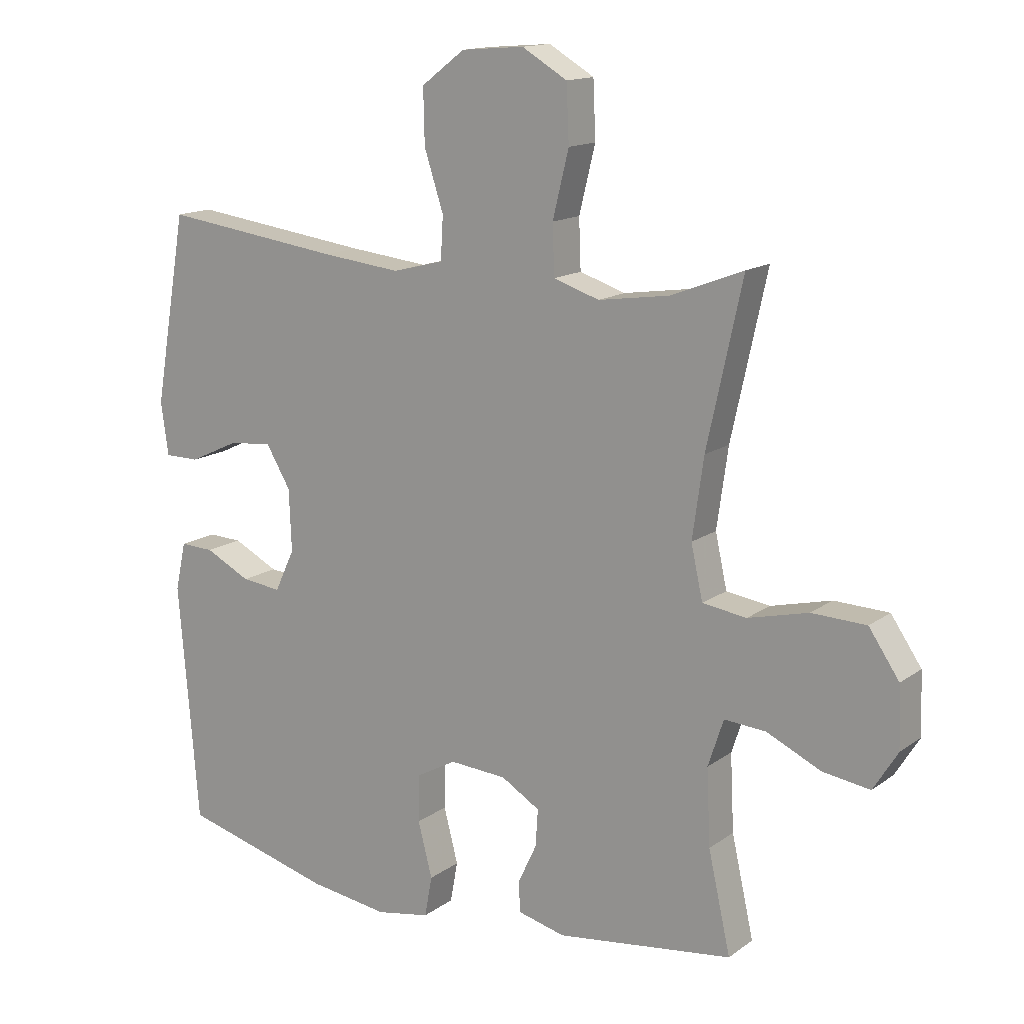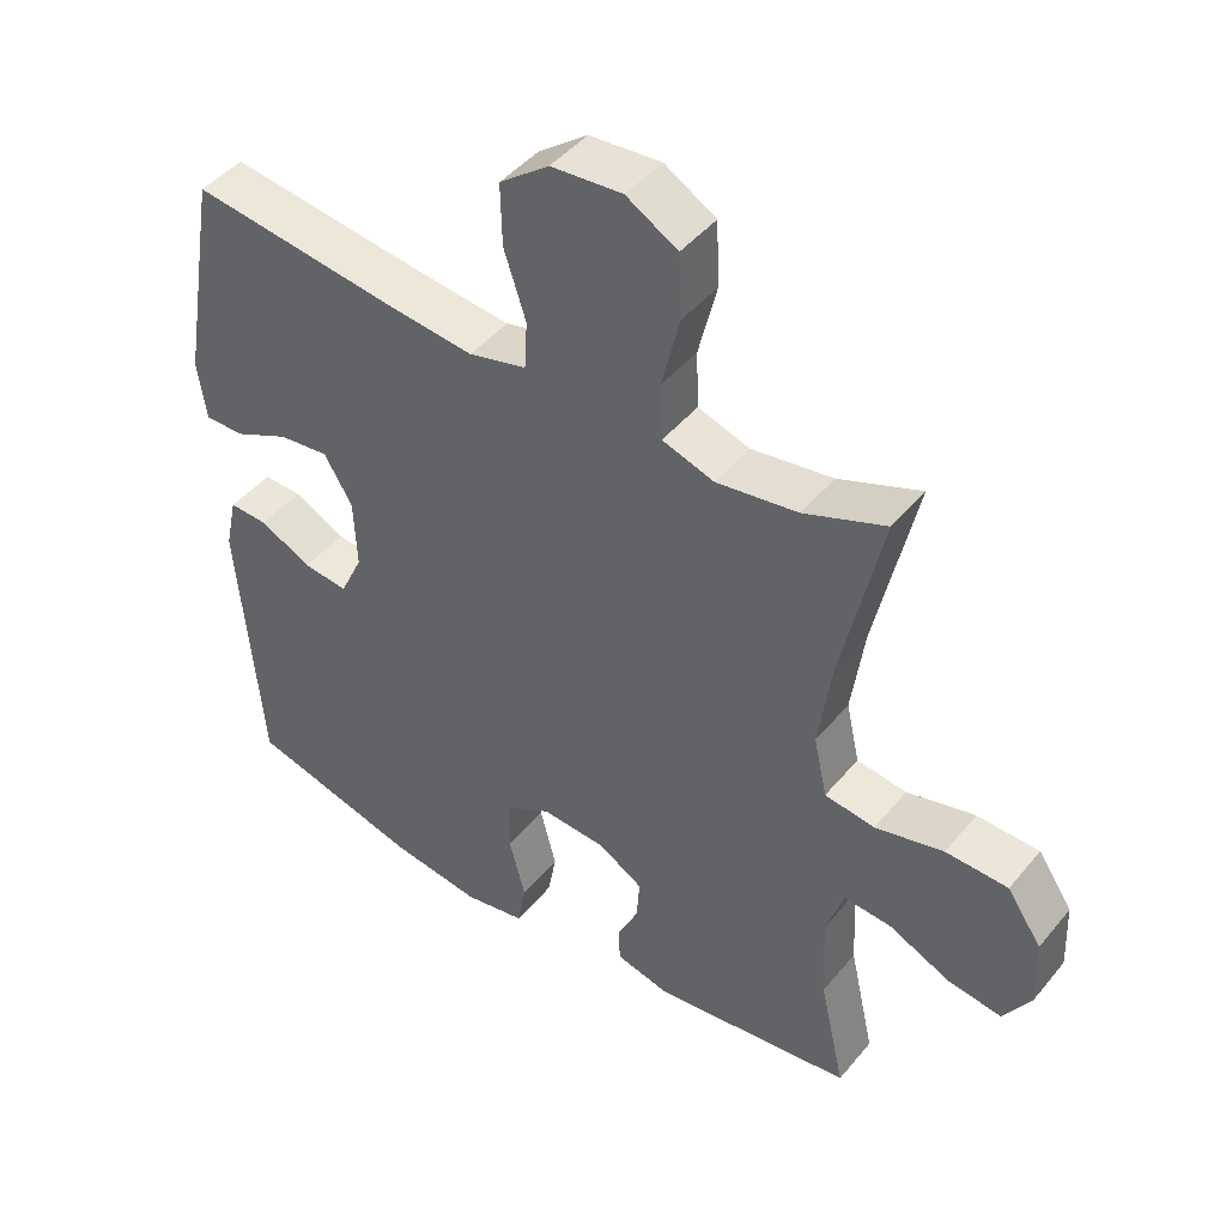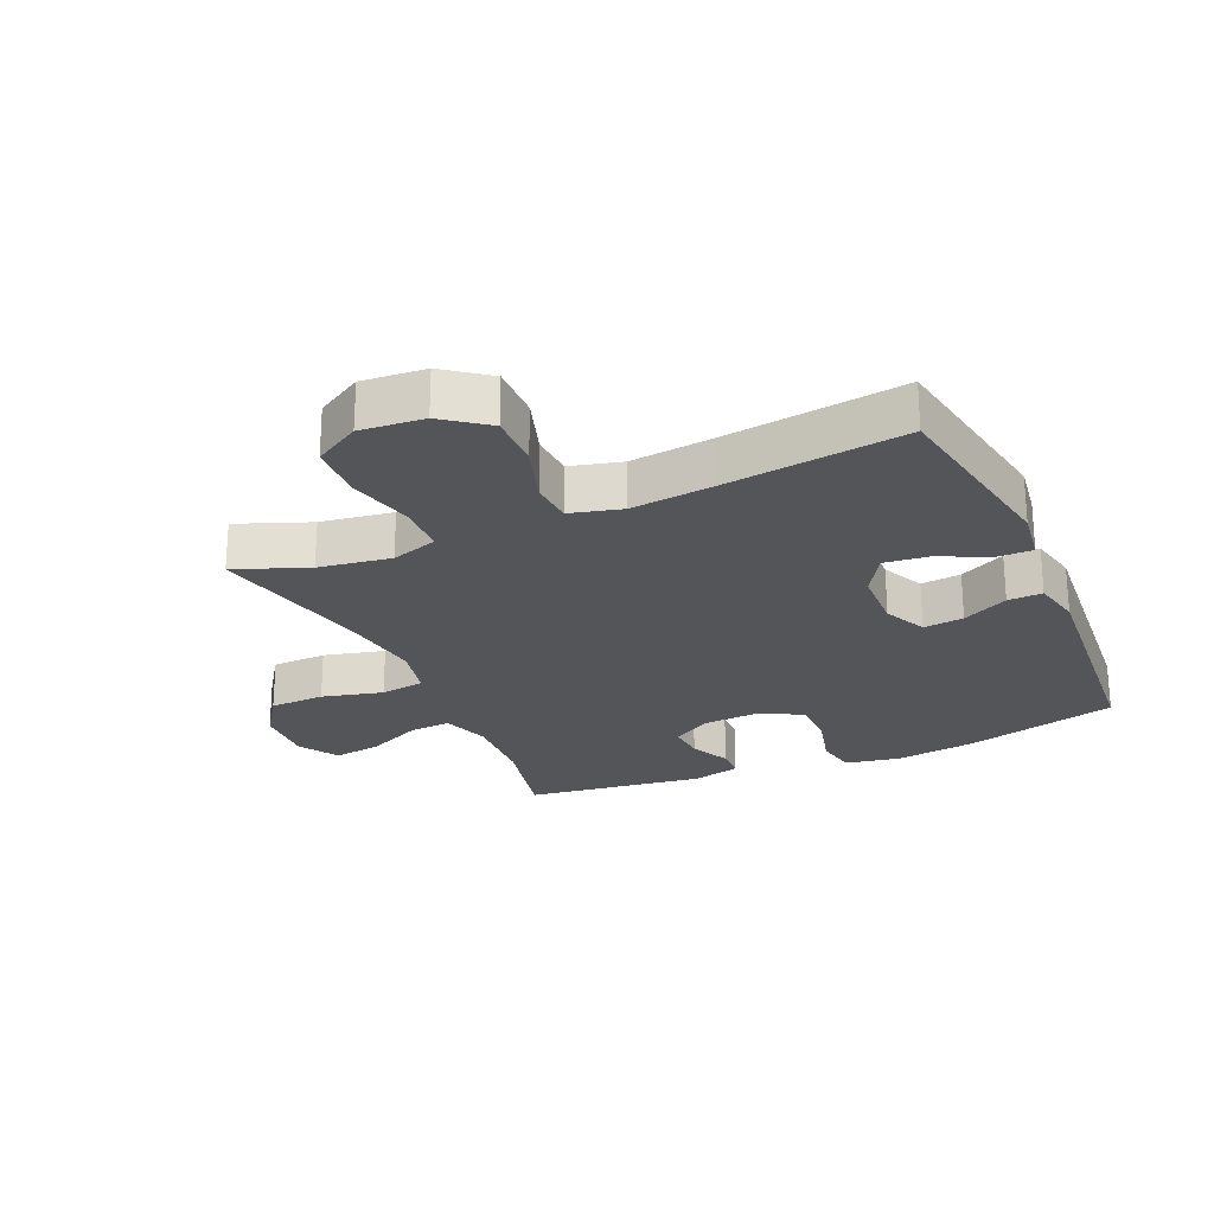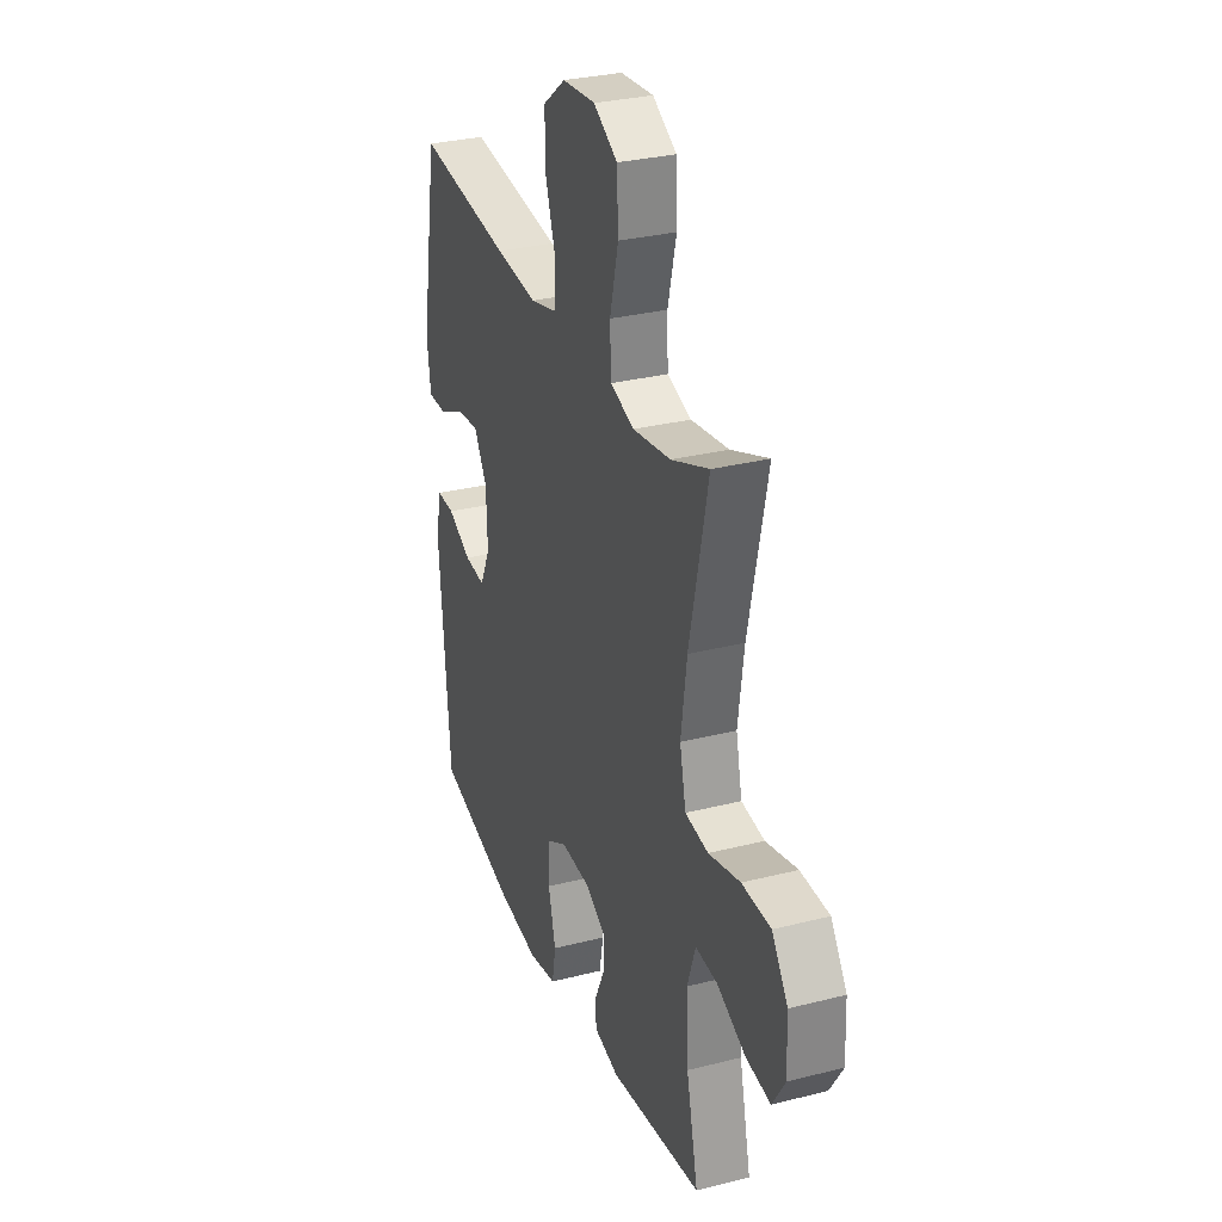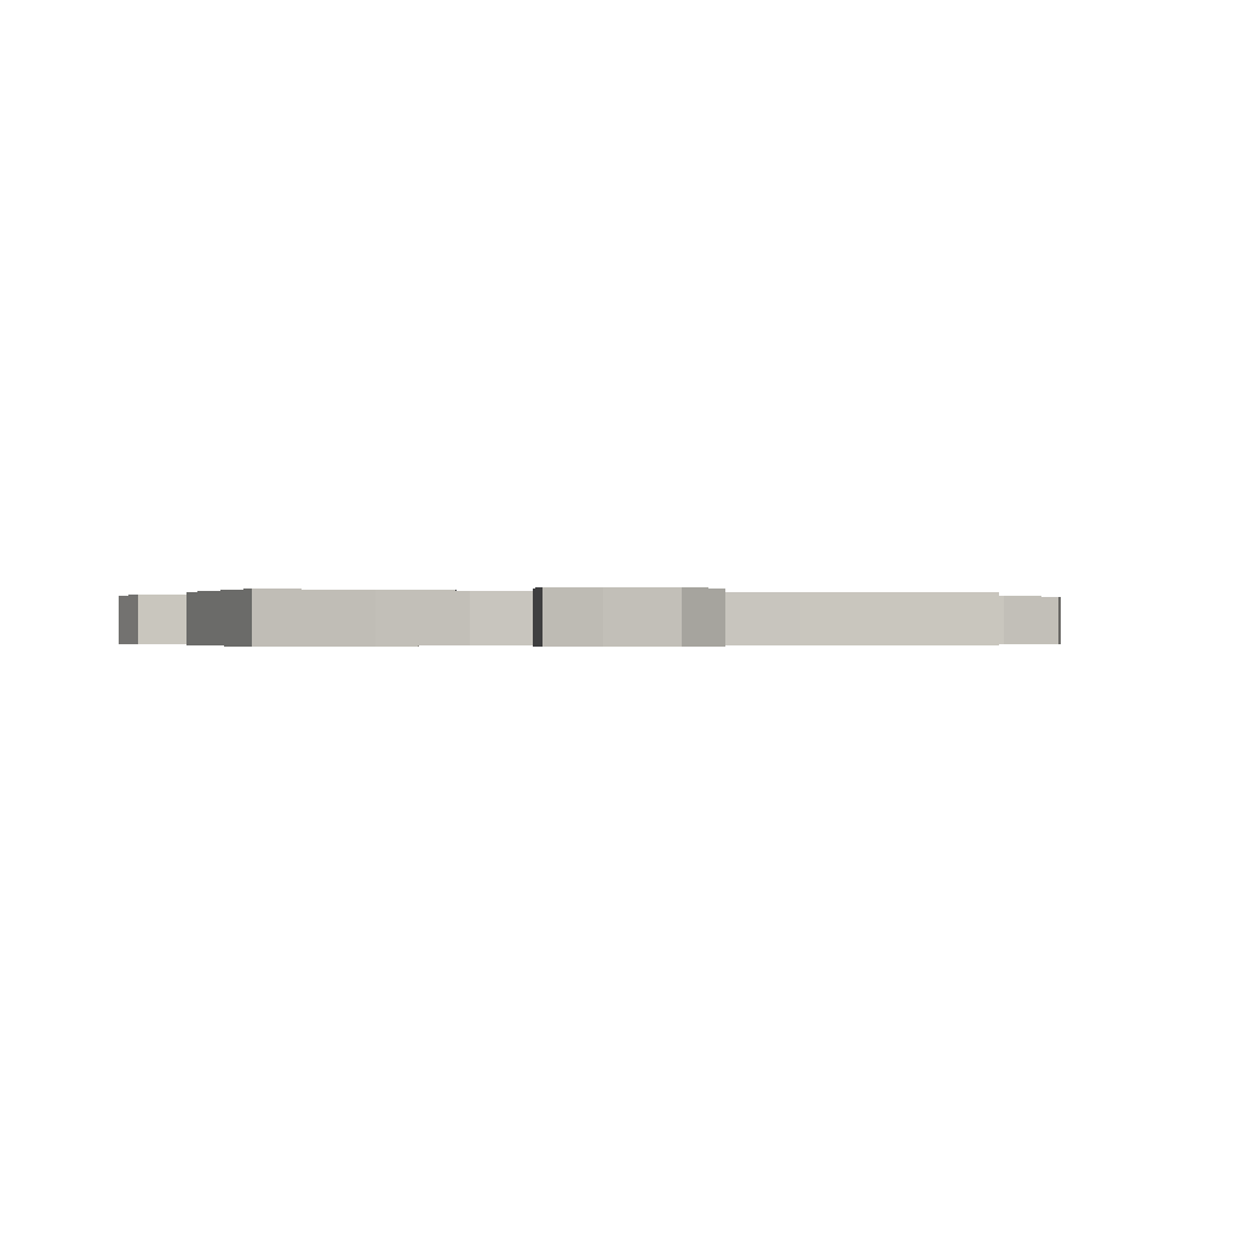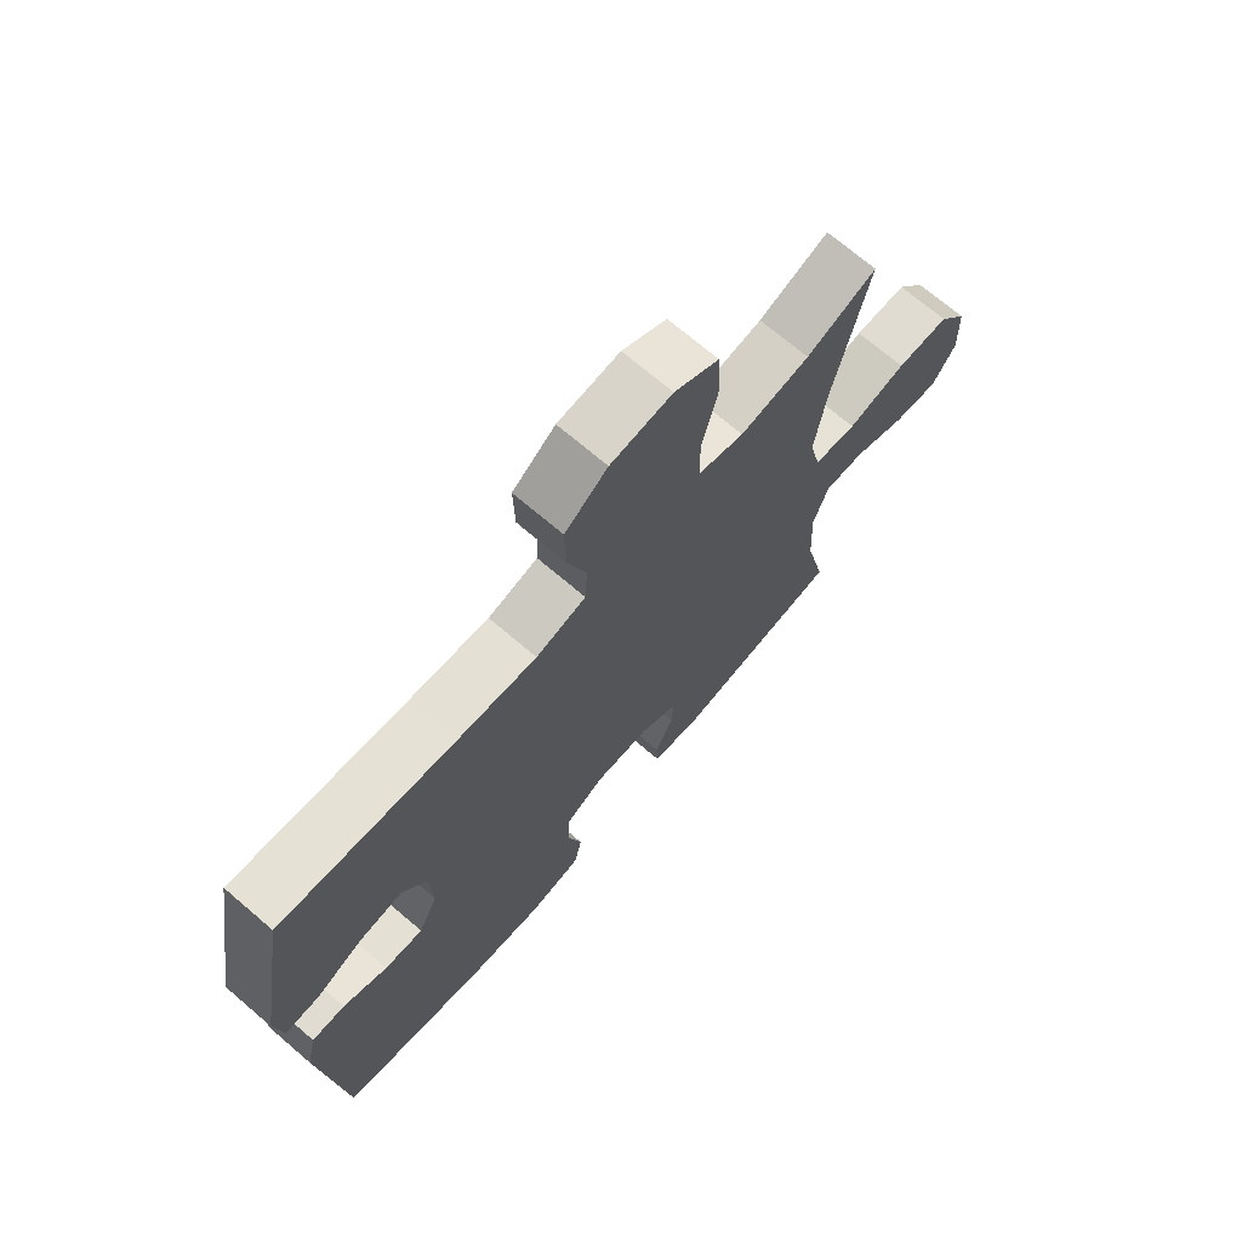
<metadata>
{"format":"obj","ext":"obj","renderer":"f3d","projection":"perspective","resolution":1024,"background":"white","views":[{"elev":14.6,"azim":-146.3,"up":"+Z"},{"elev":45.1,"azim":-143.2,"up":"+Z"},{"elev":-24.2,"azim":23.8,"up":"+Y"},{"elev":30.3,"azim":-110.2,"up":"+Z"},{"elev":-0.3,"azim":-108.1,"up":"+Y"},{"elev":71.0,"azim":130.5,"up":"+Z"}]}
</metadata>
<code>
v 0.5 0.07 -0.5
v 0.256 0.07 -0.565
v 0.127 0.07 -0.583
v 0.04 0.07 -0.567
v 0.028 0.07 -0.501
v 0.051 0.07 -0.412
v 0.05 0.07 -0.336
v -0.015 0.07 -0.3
v -0.107 0.07 -0.306
v -0.17 0.07 -0.344
v -0.166 0.07 -0.404
v -0.136 0.07 -0.468
v -0.138 0.07 -0.518
v -0.215 0.07 -0.537
v -0.5 0.07 -0.5
v -0.464 0.07 -0.339
v -0.458 0.07 -0.216
v -0.483 0.07 -0.14
v -0.55 0.07 -0.145
v -0.638 0.07 -0.186
v -0.714 0.07 -0.197
v -0.753 0.07 -0.134
v -0.749 0.07 -0.036
v -0.7 0.07 0.036
v -0.612 0.07 0.039
v -0.515 0.07 0.015
v -0.444 0.07 0.025
v -0.425 0.07 0.111
v -0.443 0.07 0.239
v -0.5 0.07 0.5
v -0.384 0.07 0.455
v -0.269 0.07 0.438
v -0.195 0.07 0.462
v -0.192 0.07 0.542
v -0.218 0.07 0.648
v -0.214 0.07 0.739
v -0.141 0.07 0.782
v -0.04 0.07 0.774
v 0.03 0.07 0.721
v 0.028 0.07 0.633
v -0.003 0.07 0.538
v 0.001 0.07 0.469
v 0.083 0.07 0.448
v 0.211 0.07 0.462
v 0.5 0.07 0.5
v 0.553 0.07 0.194
v 0.541 0.07 0.109
v 0.485 0.07 0.109
v 0.406 0.07 0.146
v 0.335 0.07 0.154
v 0.295 0.07 0.087
v 0.291 0.07 -0.013
v 0.323 0.07 -0.081
v 0.387 0.07 -0.074
v 0.46 0.07 -0.037
v 0.515 0.07 -0.035
v 0.532 0.07 -0.113
v 0.5 0 -0.5
v 0.256 0 -0.565
v 0.127 0 -0.583
v 0.04 0 -0.567
v 0.028 0 -0.501
v 0.051 0 -0.412
v 0.05 0 -0.336
v -0.015 0 -0.3
v -0.107 0 -0.306
v -0.17 0 -0.344
v -0.166 0 -0.404
v -0.136 0 -0.468
v -0.138 0 -0.518
v -0.215 0 -0.537
v -0.5 0 -0.5
v -0.464 0 -0.339
v -0.458 0 -0.216
v -0.483 0 -0.14
v -0.55 0 -0.145
v -0.638 0 -0.186
v -0.714 0 -0.197
v -0.753 0 -0.134
v -0.749 0 -0.036
v -0.7 0 0.036
v -0.612 0 0.039
v -0.515 0 0.015
v -0.444 0 0.025
v -0.425 0 0.111
v -0.443 0 0.239
v -0.5 0 0.5
v -0.384 0 0.455
v -0.269 0 0.438
v -0.195 0 0.462
v -0.192 0 0.542
v -0.218 0 0.648
v -0.214 0 0.739
v -0.141 0 0.782
v -0.04 0 0.774
v 0.03 0 0.721
v 0.028 0 0.633
v -0.003 0 0.538
v 0.001 0 0.469
v 0.083 0 0.448
v 0.211 0 0.462
v 0.5 0 0.5
v 0.553 0 0.194
v 0.541 0 0.109
v 0.485 0 0.109
v 0.406 0 0.146
v 0.335 0 0.154
v 0.295 0 0.087
v 0.291 0 -0.013
v 0.323 0 -0.081
v 0.387 0 -0.074
v 0.46 0 -0.037
v 0.515 0 -0.035
v 0.532 0 -0.113
f 54 55 56 57
f 53 54 57 1
f 52 53 1 2
f 51 52 2 3
f 46 47 48 49
f 44 45 46 49
f 43 44 49 50
f 42 43 50 51
f 38 39 40 41
f 38 41 42
f 37 38 42
f 34 35 36 37
f 33 34 37 42
f 32 33 42 51
f 29 30 31
f 28 29 31 32
f 27 28 32 51
f 23 24 25 26
f 19 20 21 22
f 18 19 22 23
f 13 14 15 16
f 11 12 13 16
f 10 11 16 17
f 9 10 17 18
f 3 4 5 6
f 3 6 7
f 51 3 7
f 27 51 7 8
f 18 23 26 27
f 8 9 18 27
f 114 113 112 111
f 58 114 111 110
f 59 58 110 109
f 60 59 109 108
f 106 105 104 103
f 106 103 102 101
f 107 106 101 100
f 108 107 100 99
f 98 97 96 95
f 99 98 95
f 99 95 94
f 94 93 92 91
f 99 94 91 90
f 108 99 90 89
f 88 87 86
f 89 88 86 85
f 108 89 85 84
f 83 82 81 80
f 79 78 77 76
f 80 79 76 75
f 73 72 71 70
f 73 70 69 68
f 74 73 68 67
f 75 74 67 66
f 63 62 61 60
f 64 63 60
f 64 60 108
f 65 64 108 84
f 84 83 80 75
f 84 75 66 65
f 1 58 59 2
f 2 59 60 3
f 3 60 61 4
f 4 61 62 5
f 5 62 63 6
f 6 63 64 7
f 7 64 65 8
f 8 65 66 9
f 9 66 67 10
f 10 67 68 11
f 11 68 69 12
f 12 69 70 13
f 13 70 71 14
f 14 71 72 15
f 15 72 73 16
f 16 73 74 17
f 17 74 75 18
f 18 75 76 19
f 19 76 77 20
f 20 77 78 21
f 21 78 79 22
f 22 79 80 23
f 23 80 81 24
f 24 81 82 25
f 25 82 83 26
f 26 83 84 27
f 27 84 85 28
f 28 85 86 29
f 29 86 87 30
f 30 87 88 31
f 31 88 89 32
f 32 89 90 33
f 33 90 91 34
f 34 91 92 35
f 35 92 93 36
f 36 93 94 37
f 37 94 95 38
f 38 95 96 39
f 39 96 97 40
f 40 97 98 41
f 41 98 99 42
f 42 99 100 43
f 43 100 101 44
f 44 101 102 45
f 45 102 103 46
f 46 103 104 47
f 47 104 105 48
f 48 105 106 49
f 49 106 107 50
f 50 107 108 51
f 51 108 109 52
f 52 109 110 53
f 53 110 111 54
f 54 111 112 55
f 55 112 113 56
f 56 113 114 57
f 57 114 58 1

</code>
